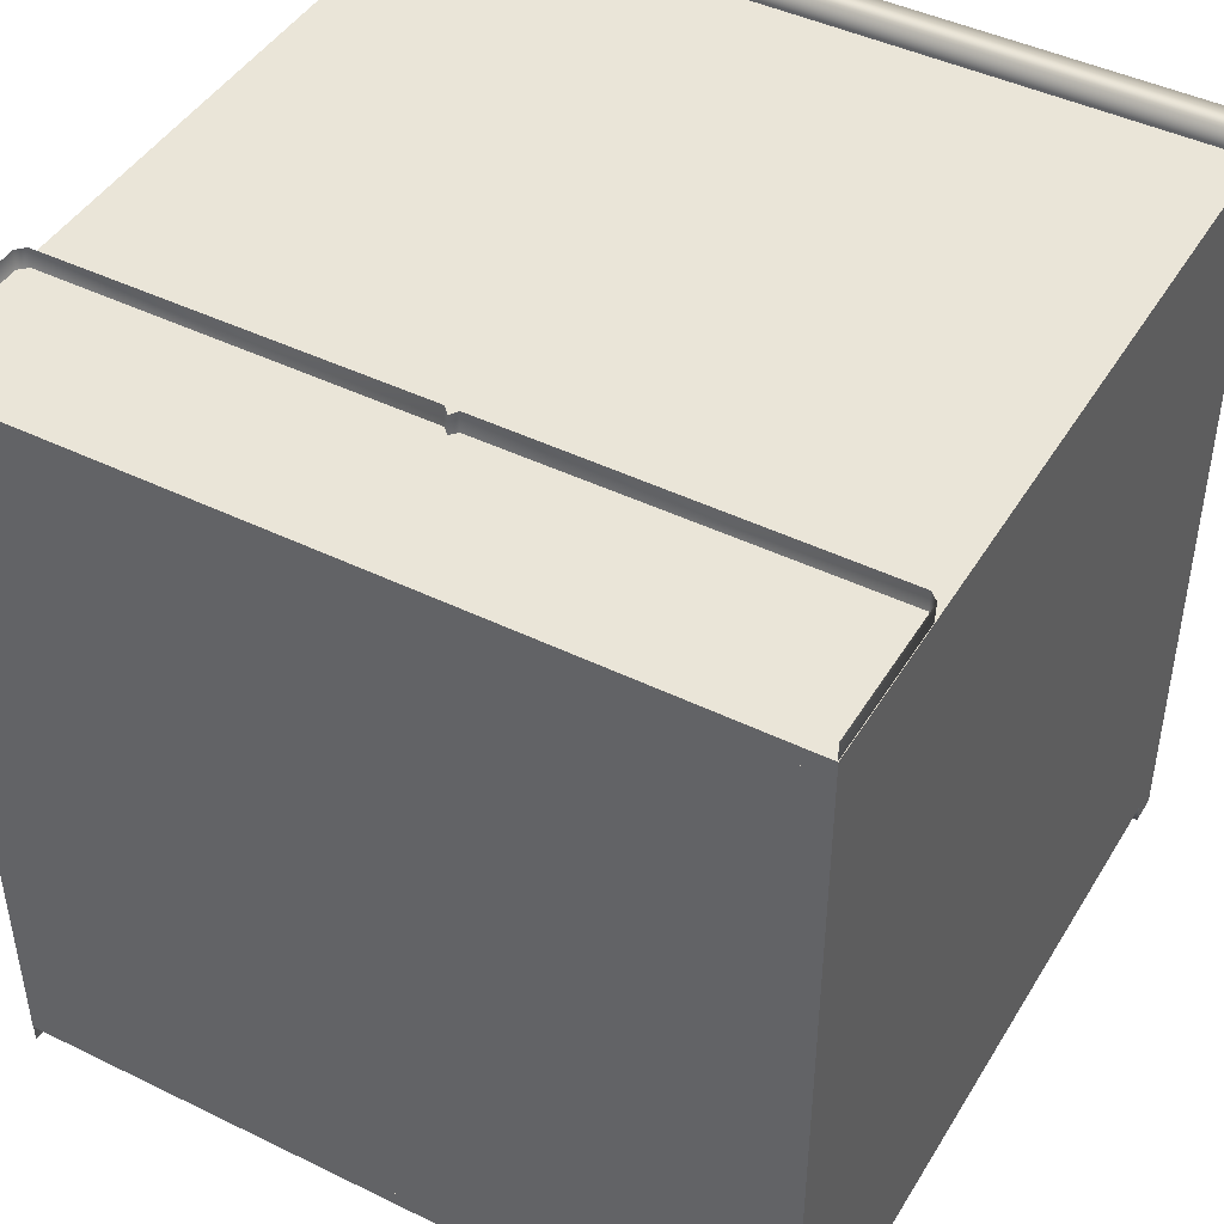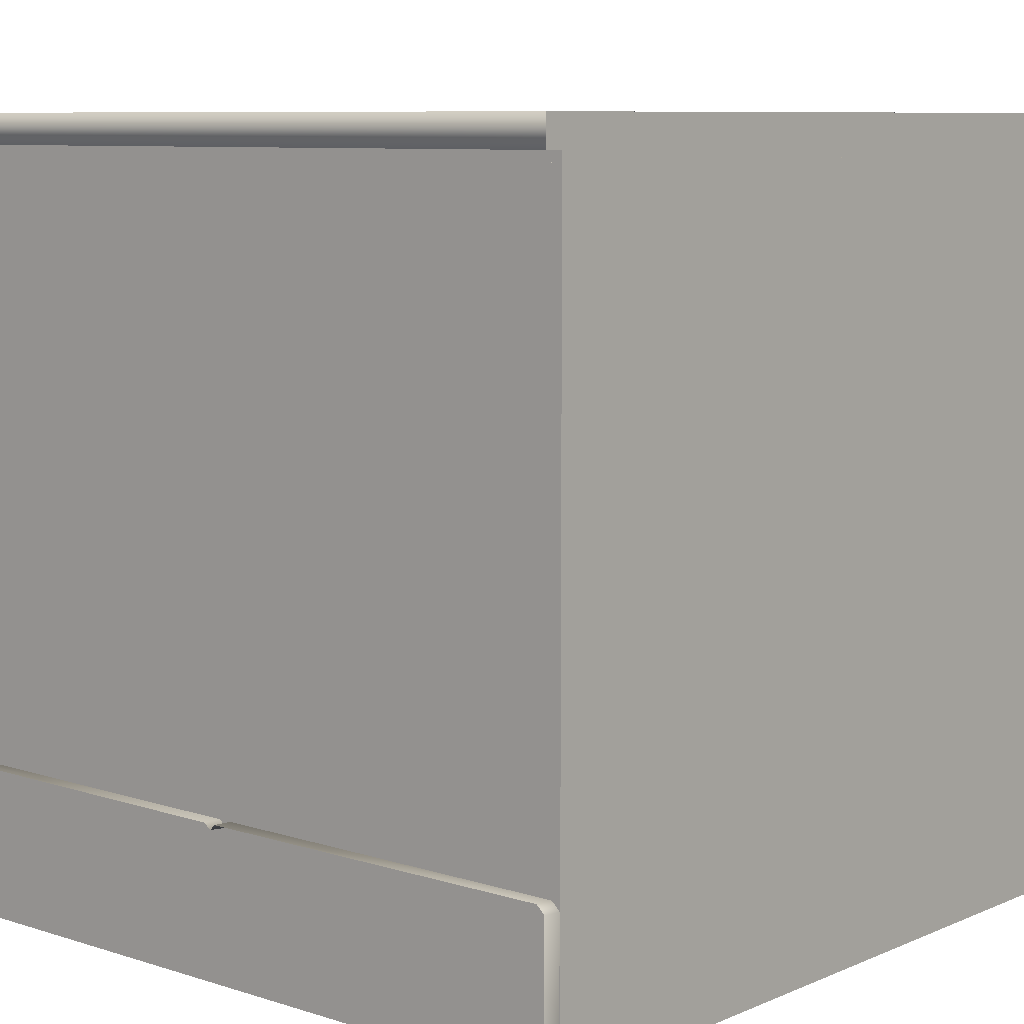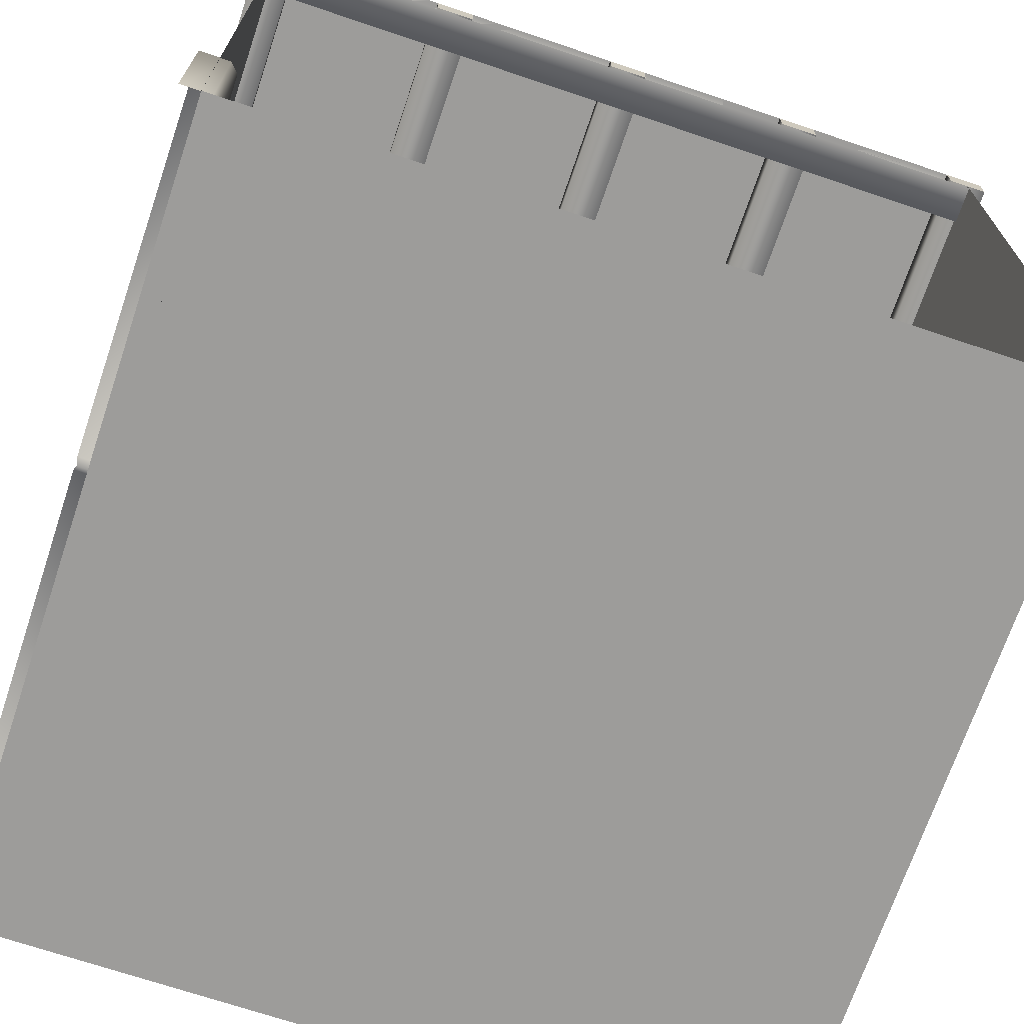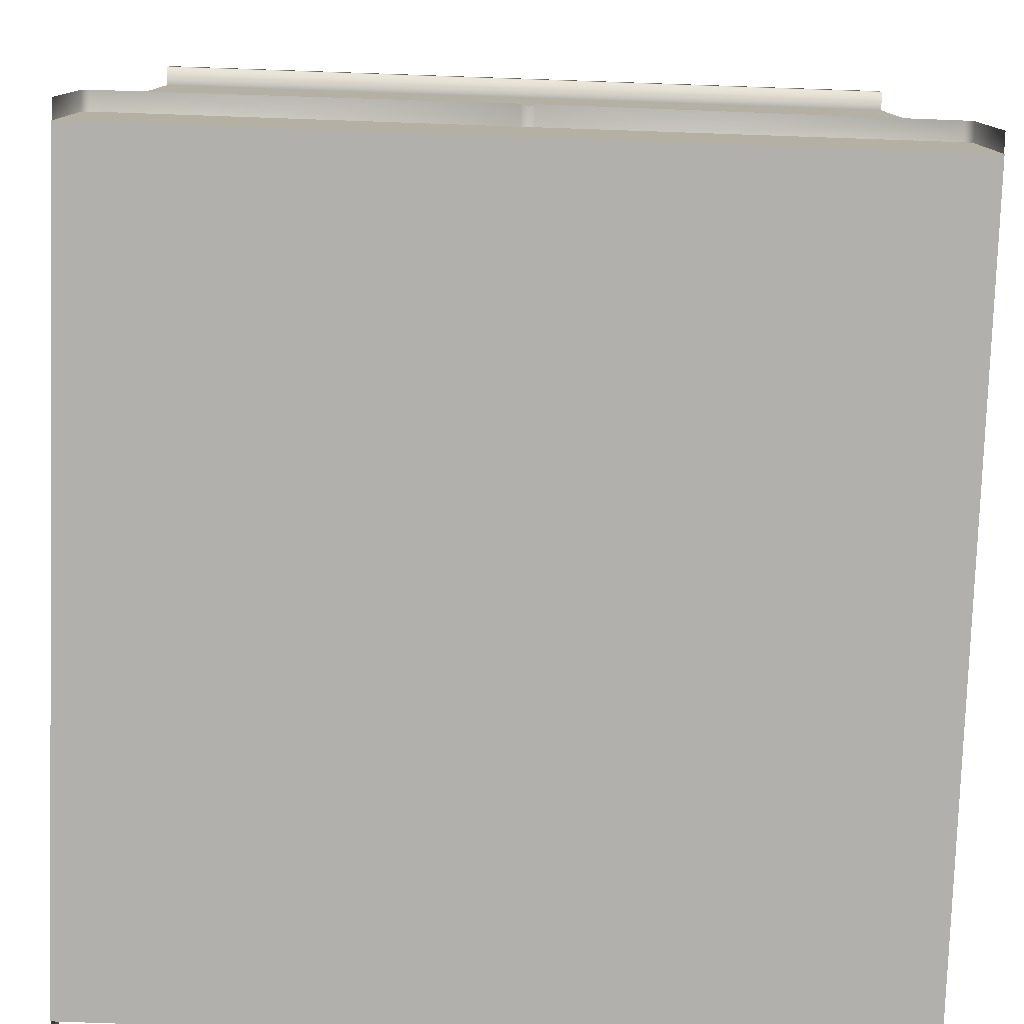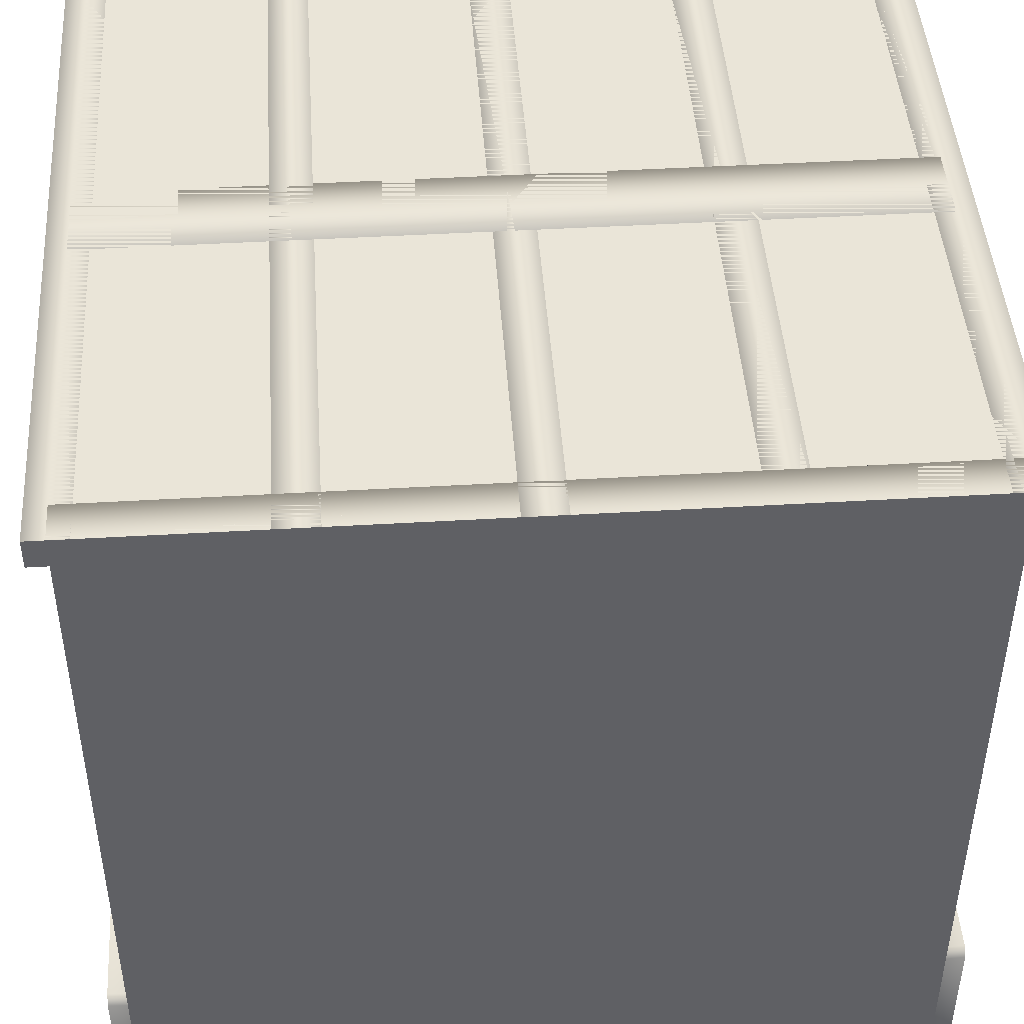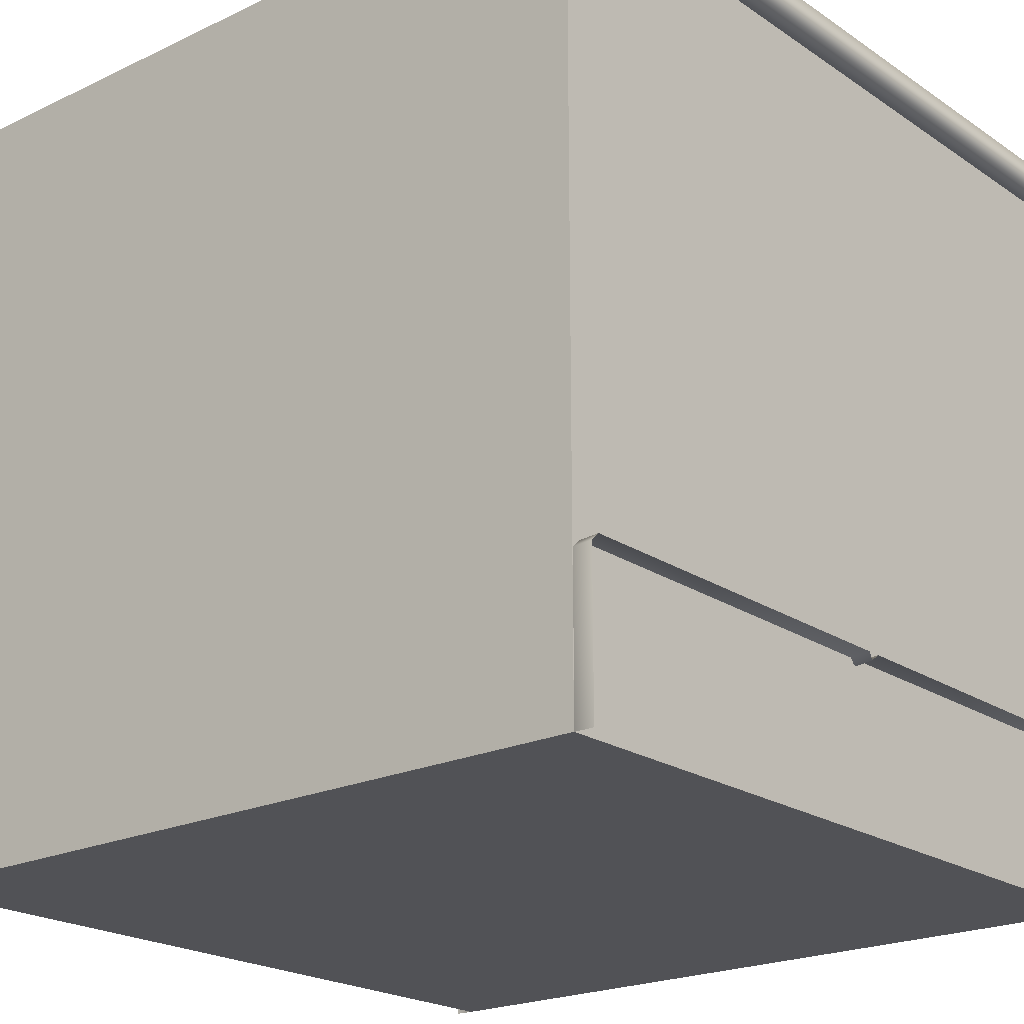
<metadata>
{"format":"obj","ext":"obj","renderer":"f3d","projection":"perspective","resolution":1024,"background":"white","views":[{"elev":44.8,"azim":29.5,"up":"+Z"},{"elev":8.3,"azim":41.0,"up":"+Y"},{"elev":-70.2,"azim":-108.6,"up":"+Y"},{"elev":-78.8,"azim":-2.0,"up":"+Y"},{"elev":45.4,"azim":86.1,"up":"+Y"},{"elev":-21.3,"azim":130.2,"up":"+Y"}]}
</metadata>
<code>
v  -0.5 0 0.5
v  0.5 0 0.5
v  0.5 0 -0.5
v  -0.5 0 -0.5
v  0.0084 0 -0.4771
v  0.488 0 -0.4771
v  0.488 0.1874 -0.4771
v  0.0084 0.192 -0.4771
v  0 0.1843 -0.4818
v  0 0 -0.4818
v  0.0084 0.1996 -0.5255
v  0 0.1918 -0.5229
v  0 0.1888 -0.4913
v  0.0084 0.1973 -0.4873
v  0.4889 0.2004 -0.5241
v  0.4888 0.198 -0.4873
v  0.4993 0 -0.5241
v  0.4993 0.1903 -0.5241
v  0.4993 0.1879 -0.4871
v  0.4993 0 -0.4871
v  -0.0084 0 -0.4771
v  -0.0084 0.192 -0.4771
v  -0.488 0.1874 -0.4771
v  -0.488 0 -0.4771
v  -0.0084 0.1996 -0.5255
v  -0.0084 0.1973 -0.4873
v  -0.4889 0.2004 -0.5241
v  -0.4888 0.198 -0.4873
v  -0.4993 0 -0.5241
v  -0.4993 0 -0.4871
v  -0.4993 0.1879 -0.4871
v  -0.4993 0.1903 -0.5241
v  0.0084 0 0.4771
v  0.0084 0.192 0.4771
v  0.488 0.1874 0.4771
v  0.488 0 0.4771
v  -0 0 0.4818
v  -0 0.1843 0.4818
v  0.0084 0.1996 0.5255
v  0.0084 0.1973 0.4873
v  -0 0.1888 0.4913
v  -0 0.1918 0.5229
v  0.4889 0.2004 0.5241
v  0.4888 0.198 0.4873
v  0.4993 0 0.5241
v  0.4993 0 0.4871
v  0.4993 0.1879 0.4871
v  0.4993 0.1903 0.5241
v  -0.0084 0 0.4771
v  -0.488 0 0.4771
v  -0.488 0.1874 0.4771
v  -0.0084 0.192 0.4771
v  -0.0084 0.1996 0.5255
v  -0.0084 0.1973 0.4873
v  -0.4889 0.2004 0.5241
v  -0.4888 0.198 0.4873
v  -0.4993 0 0.5241
v  -0.4993 0.1903 0.5241
v  -0.4993 0.1879 0.4871
v  -0.4993 0 0.4871
v  0.5 1 -0.5
v  -0.5 1 -0.5
v  -0.5 1 0.5
v  0.5 1 0.5
v  0 1 -0.5
v  0 1 -0.25
v  -0.5 1 -0.25
v  0.5 1 0.25
v  0 1 0.25
v  0 1 -0
v  0.5 1 0
v  0.5 1 -0.25
v  -0.5 1 0.25
v  -0 1 0.5
v  -0.5 1 -0
v  0.025 0.95 -0.3235
v  -0.025 0.95 -0.3235
v  -0.025 0.7735 -0.5
v  0.025 0.7735 -0.5
v  0.025 0.95 -0.3765
v  0.025 0.8265 -0.5
v  -0.025 0.95 -0.3765
v  -0.025 0.8265 -0.5
v  0.025 0.95 0.3235
v  0.025 0.7735 0.5
v  -0.025 0.7735 0.5
v  -0.025 0.95 0.3235
v  0.025 0.95 0.3765
v  0.025 0.8265 0.5
v  -0.025 0.8265 0.5
v  -0.025 0.95 0.3765
v  -0.5 0.9625 -0.225
v  -0.5 0.9625 -0.275
v  0.5 0.9625 -0.275
v  0.5 0.9625 -0.225
v  -0.5 1 -0.275
v  0.5 1 -0.275
v  -0.5 1 -0.225
v  0.5 1 -0.225
v  -0.45 0.95 0.5
v  -0.5 0.95 0.5
v  -0.5 0.95 -0.5
v  -0.45 0.95 -0.5
v  -0.45 1 0.5
v  -0.45 1 -0.5
v  0.45 0.95 0.5
v  0.45 0.95 -0.5
v  0.5 0.95 -0.5
v  0.5 0.95 0.5
v  0.45 1 0.5
v  0.45 1 -0.5
v  0.5 0.9625 -0.525
v  0.5 0.9625 -0.475
v  -0.5 0.9625 -0.475
v  -0.5 0.9625 -0.525
v  0.5 1 -0.475
v  -0.5 1 -0.475
v  0.5 1 -0.525
v  -0.5 1 -0.525
v  0.5 0.9625 -0.025
v  0.5 0.9625 0.025
v  -0.5 0.9625 0.025
v  -0.5 0.9625 -0.025
v  0.5 1 0.025
v  -0.5 1 0.025
v  0.5 1 -0.025
v  -0.5 1 -0.025
v  -0.5 0.9625 0.275
v  -0.5 0.9625 0.225
v  0.5 0.9625 0.225
v  0.5 0.9625 0.275
v  -0.5 1 0.225
v  0.5 1 0.225
v  -0.5 1 0.275
v  0.5 1 0.275
v  0.5 0.9625 0.475
v  0.5 0.9625 0.525
v  -0.5 0.9625 0.525
v  -0.5 0.9625 0.475
v  0.5 1 0.525
v  -0.5 1 0.525
v  0.5 1 0.475
v  -0.5 1 0.475
v  -0.05 0.95 0.5
v  -0.05 0.95 -0.5
v  0 0.95 -0.5
v  -0 0.95 0.5
v  -0.05 1 0.5
v  -0.05 1 -0.5
v  0.05 0.95 0.5
v  0.05 0.95 -0.5
v  0.05 1 0.5
v  0.05 1 -0.5
g section_end
f 1 2 3
f 3 4 1
f 5 6 7
f 7 8 5
f 5 8 9
f 9 10 5
f 11 12 13
f 13 14 11
f 15 11 14
f 14 16 15
f 17 18 19
f 19 20 17
f 16 7 19
f 7 6 20
f 20 19 7
f 8 7 16
f 16 14 8
f 15 16 19
f 19 18 15
f 13 9 8
f 8 14 13
f 21 22 23
f 23 24 21
f 21 10 9
f 9 22 21
f 25 26 13
f 13 12 25
f 27 28 26
f 26 25 27
f 29 30 31
f 31 32 29
f 28 31 23
f 23 31 30
f 30 24 23
f 22 26 28
f 28 23 22
f 27 32 31
f 31 28 27
f 13 26 22
f 22 9 13
f 33 34 35
f 35 36 33
f 33 37 38
f 38 34 33
f 39 40 41
f 41 42 39
f 43 44 40
f 40 39 43
f 45 46 47
f 47 48 45
f 44 47 35
f 35 47 46
f 46 36 35
f 34 40 44
f 44 35 34
f 43 48 47
f 47 44 43
f 41 40 34
f 34 38 41
f 49 50 51
f 51 52 49
f 49 52 38
f 38 37 49
f 53 42 41
f 41 54 53
f 55 53 54
f 54 56 55
f 57 58 59
f 59 60 57
f 56 51 59
f 51 50 60
f 60 59 51
f 52 51 56
f 56 54 52
f 55 56 59
f 59 58 55
f 41 38 52
f 52 54 41
f 3 61 62
f 62 4 3
f 1 63 64
f 64 2 1
f 65 66 67
f 67 62 65
f 68 69 70
f 70 71 68
f 61 72 66
f 66 65 61
f 63 73 69
f 69 74 63
f 70 75 67
f 67 66 70
f 64 74 69
f 69 68 64
f 71 70 66
f 66 72 71
f 75 70 69
f 69 73 75
f 76 77 78
f 78 79 76
f 80 76 79
f 79 81 80
f 77 82 83
f 83 78 77
f 82 80 81
f 81 83 82
f 84 85 86
f 86 87 84
f 88 89 85
f 85 84 88
f 87 86 90
f 90 91 87
f 91 90 89
f 89 88 91
f 92 93 94
f 94 95 92
f 93 96 97
f 97 94 93
f 98 92 95
f 95 99 98
f 98 99 97
f 97 96 98
f 98 96 93
f 93 92 98
f 97 99 95
f 95 94 97
f 100 101 102
f 102 103 100
f 104 100 103
f 103 105 104
f 63 104 105
f 105 62 63
f 104 63 101
f 101 100 104
f 62 105 103
f 103 102 62
f 106 107 108
f 108 109 106
f 110 111 107
f 107 106 110
f 64 61 111
f 111 110 64
f 110 106 109
f 109 64 110
f 61 108 107
f 107 111 61
f 112 113 114
f 114 115 112
f 113 116 117
f 117 114 113
f 118 112 115
f 115 119 118
f 118 119 117
f 117 116 118
f 118 116 113
f 113 112 118
f 117 119 115
f 115 114 117
f 120 121 122
f 122 123 120
f 121 124 125
f 125 122 121
f 126 120 123
f 123 127 126
f 126 127 125
f 125 124 126
f 126 124 121
f 121 120 126
f 125 127 123
f 123 122 125
f 128 129 130
f 130 131 128
f 129 132 133
f 133 130 129
f 134 128 131
f 131 135 134
f 134 135 133
f 133 132 134
f 134 132 129
f 129 128 134
f 133 135 131
f 131 130 133
f 136 137 138
f 138 139 136
f 137 140 141
f 141 138 137
f 142 136 139
f 139 143 142
f 142 143 141
f 141 140 142
f 142 140 137
f 137 136 142
f 141 143 139
f 139 138 141
f 144 145 146
f 146 147 144
f 148 149 145
f 145 144 148
f 74 65 149
f 149 148 74
f 148 144 147
f 147 74 148
f 65 146 145
f 145 149 65
f 150 147 146
f 146 151 150
f 152 150 151
f 151 153 152
f 74 152 153
f 153 65 74
f 152 74 147
f 147 150 152
f 65 153 151
f 151 146 65
f 2 64 61
f 61 3 2

</code>
